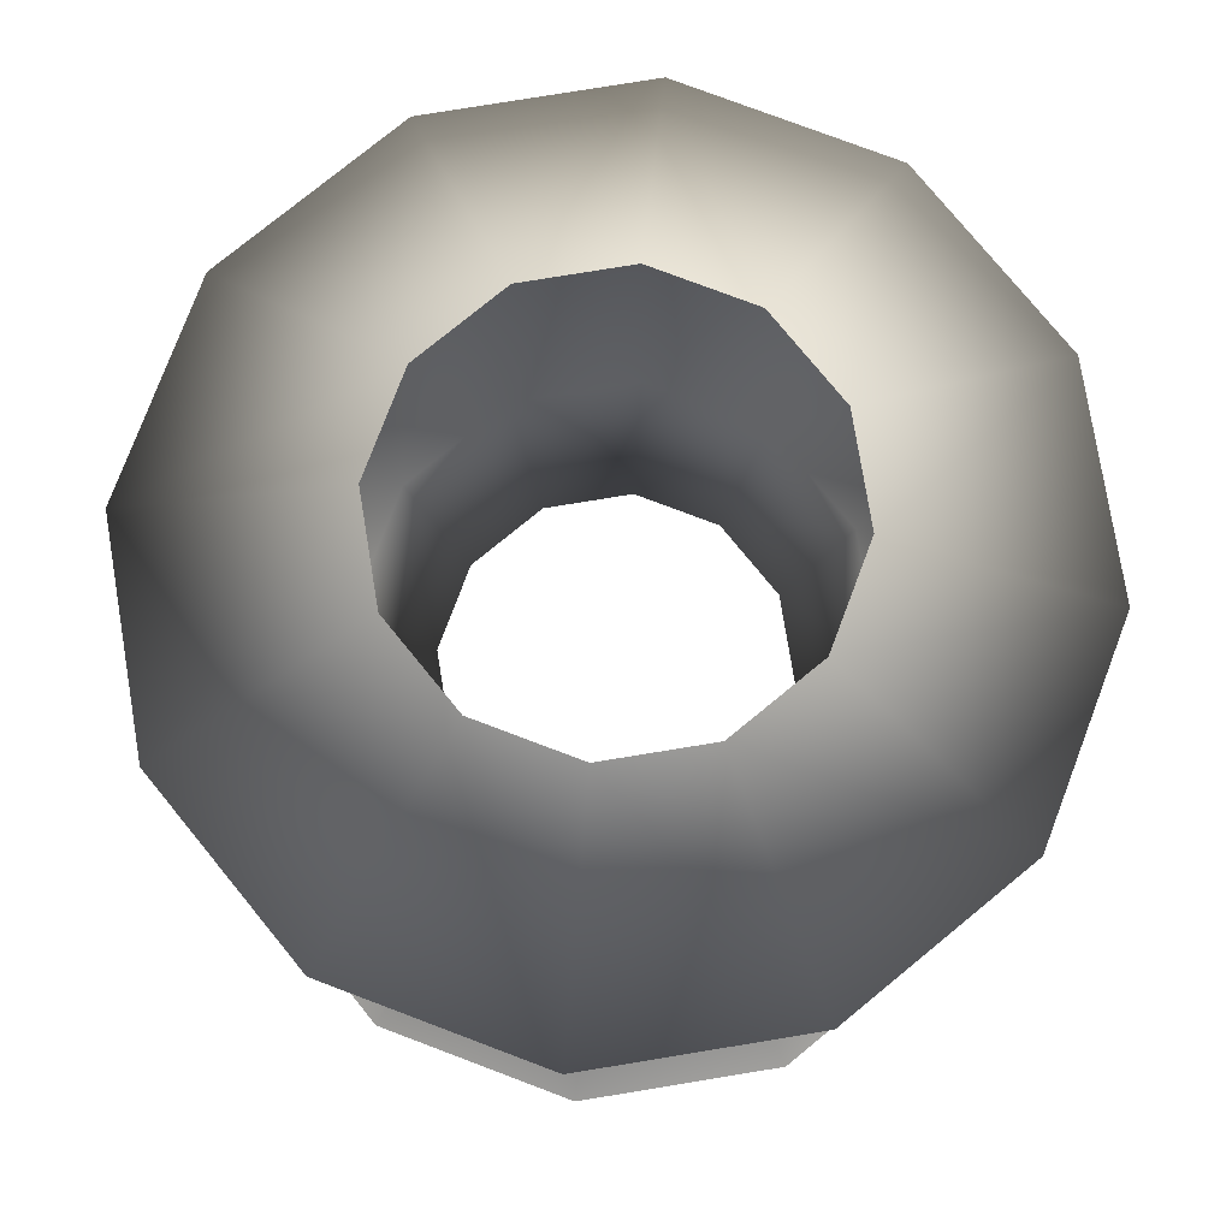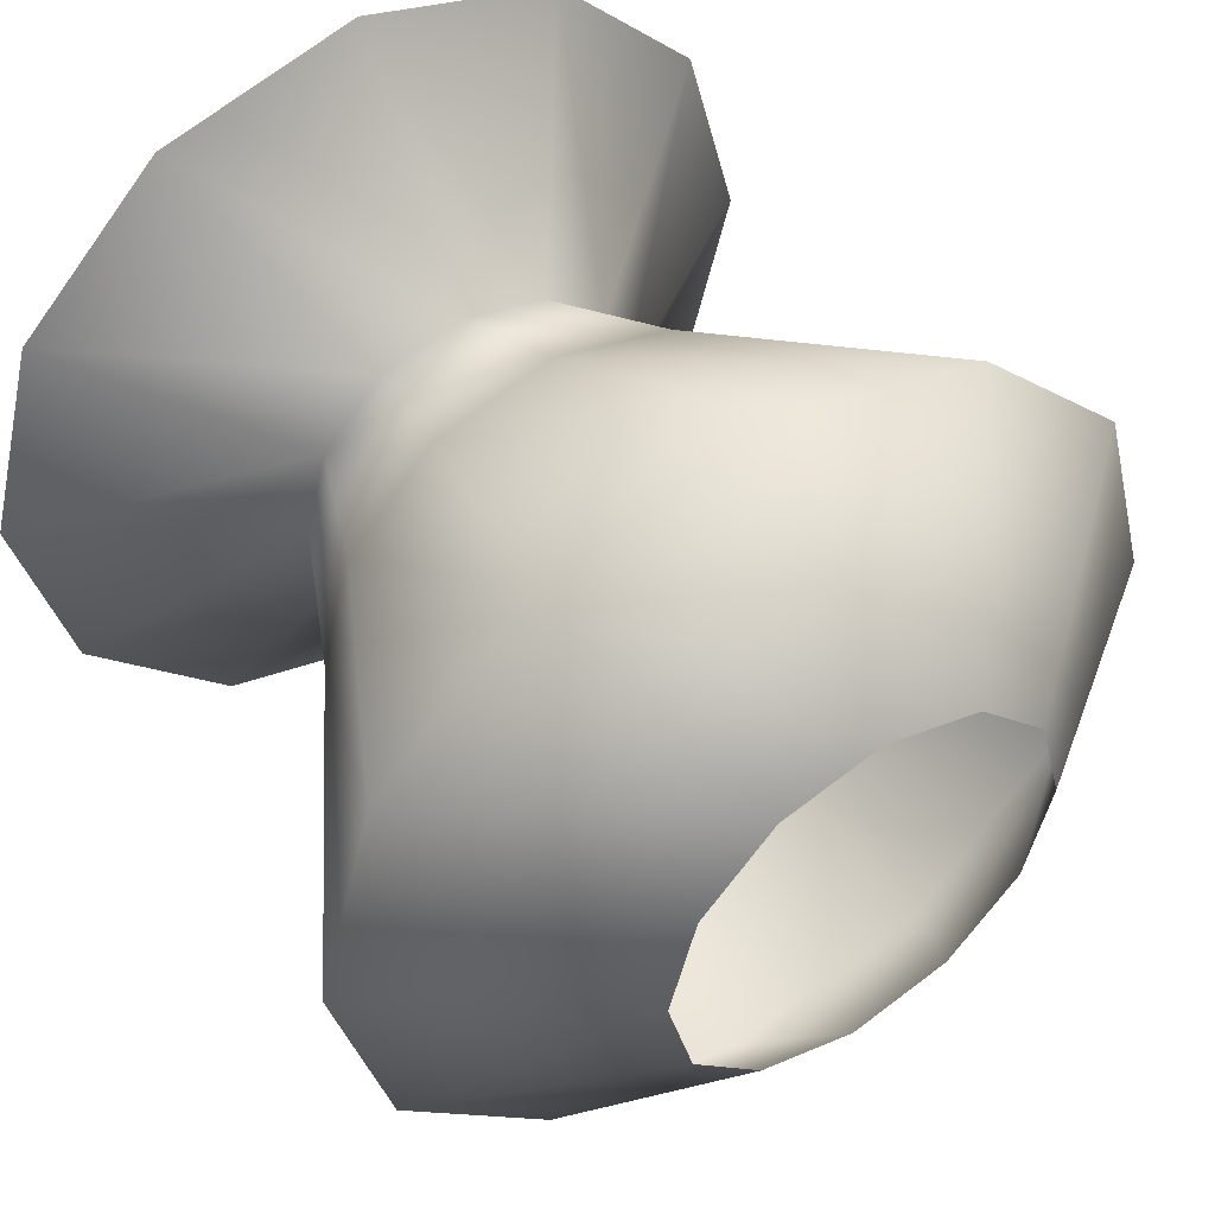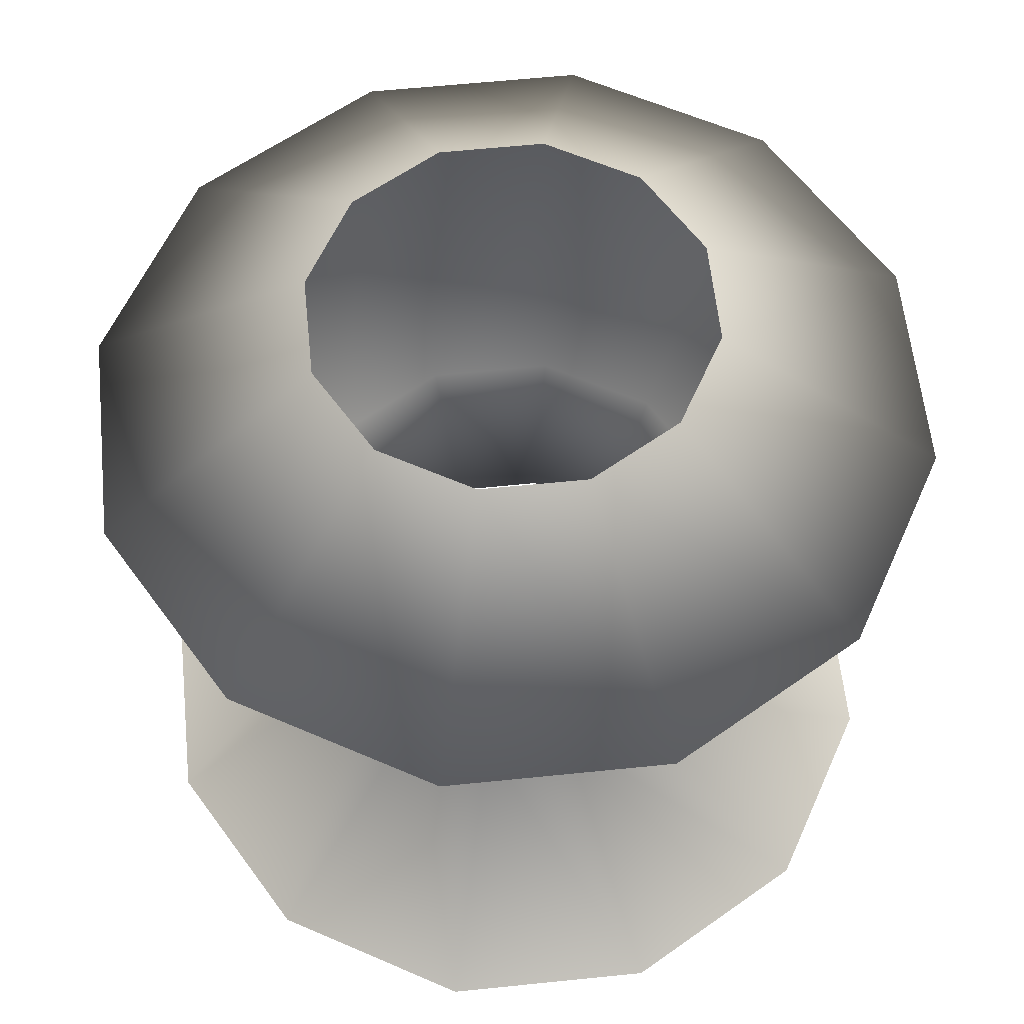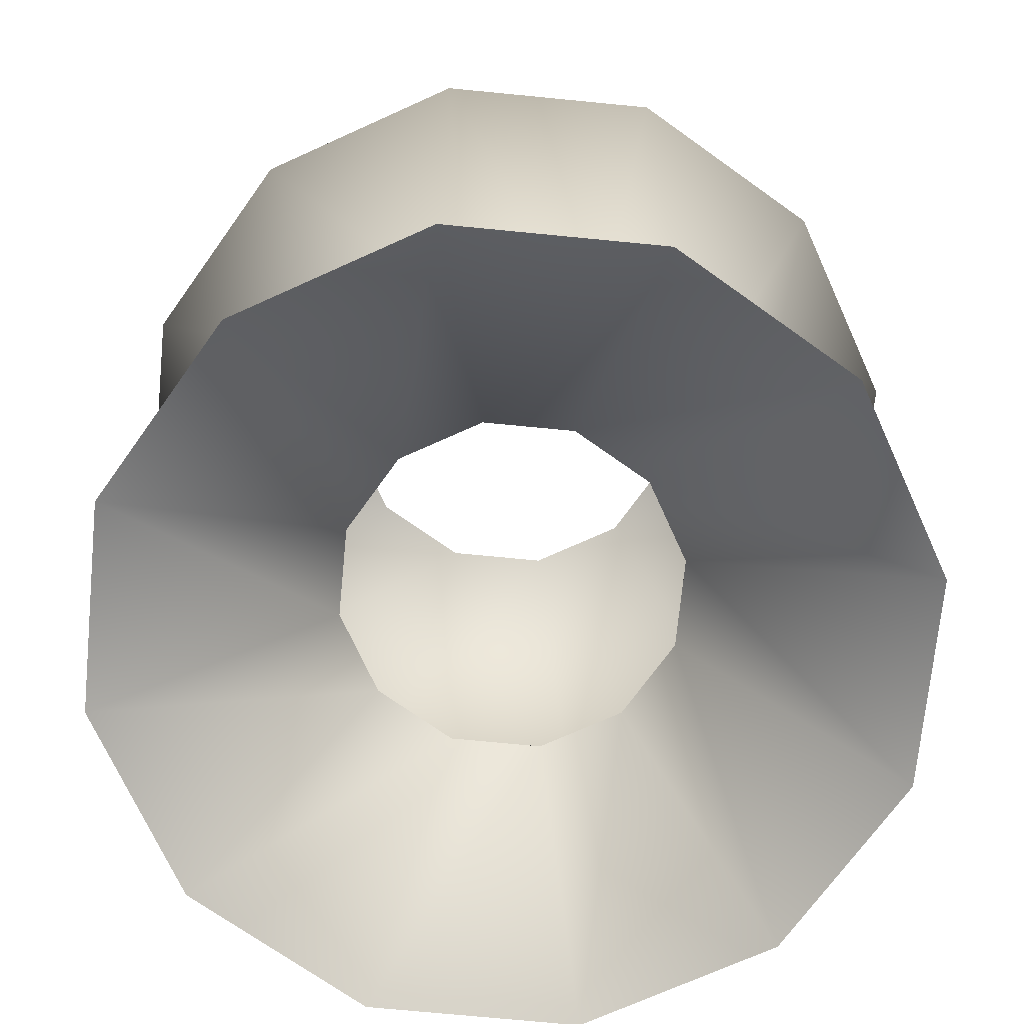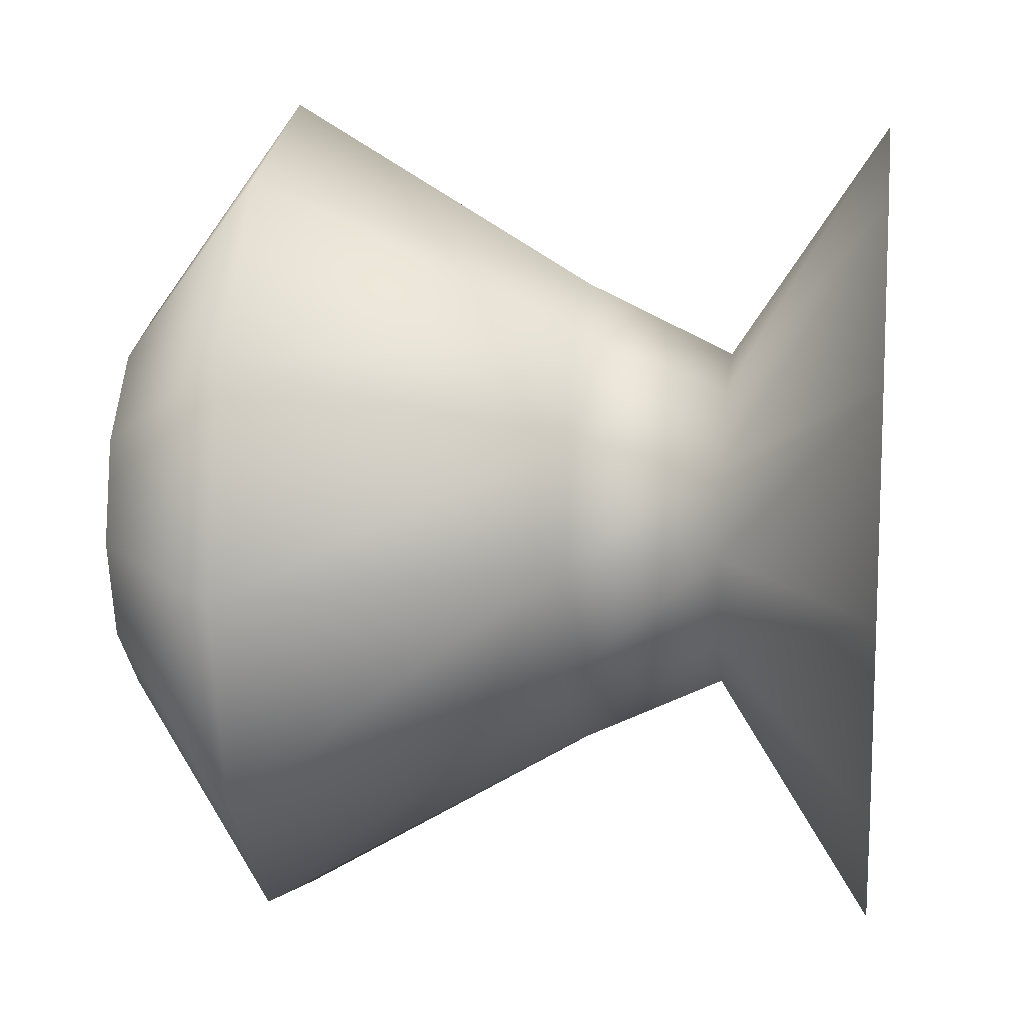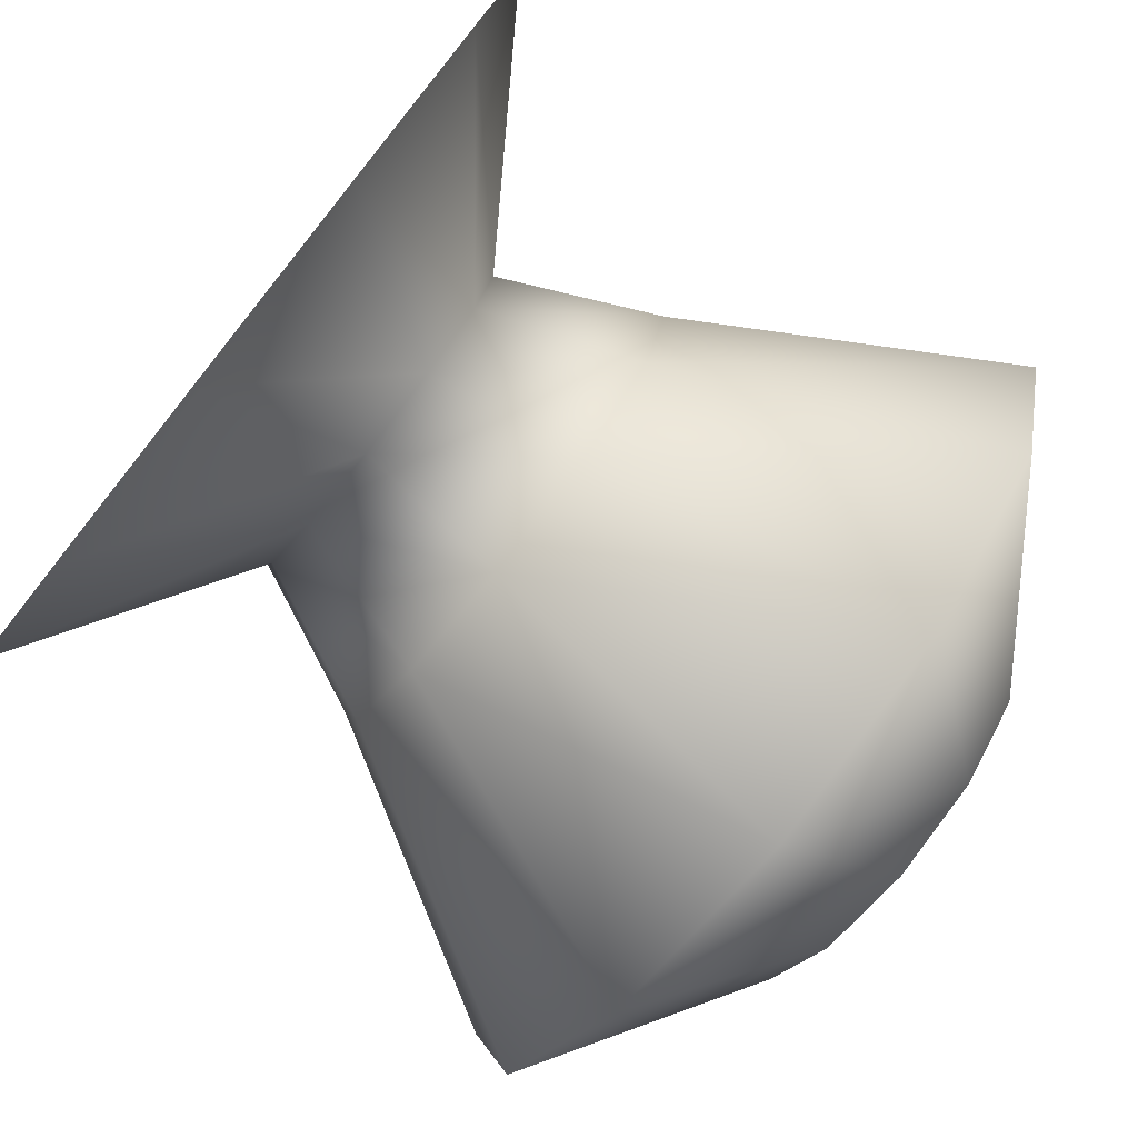
<metadata>
{"format":"obj","ext":"obj","renderer":"f3d","projection":"perspective","resolution":1024,"background":"white","views":[{"elev":77.5,"azim":-84.3,"up":"+Y"},{"elev":48.7,"azim":146.0,"up":"+Z"},{"elev":60.0,"azim":9.0,"up":"+Y"},{"elev":-70.8,"azim":-110.6,"up":"+Y"},{"elev":12.7,"azim":-82.0,"up":"+Z"},{"elev":-77.5,"azim":51.4,"up":"+Z"}]}
</metadata>
<code>
v -0.4466 0.7771 -0
v -0.3868 0.7771 -0.2233
v -0.2233 0.7771 -0.3868
v 1.952e-08 0.7771 -0.4466
v 0.2233 0.7771 -0.3868
v 0.3868 0.7771 -0.2233
v 0.4466 0.7771 3.904e-08
v 0.3868 0.7771 0.2233
v 0.2233 0.7771 0.3868
v -5.325e-09 0.7771 0.4466
v -0.2233 0.7771 0.3868
v -0.3868 0.7771 0.2233
v -0.9468 0.4153 -0
v -0.8199 0.4153 -0.4734
v -0.4734 0.4153 -0.8199
v 4.138e-08 0.4153 -0.9468
v 0.4734 0.4153 -0.8199
v 0.8199 0.4153 -0.4734
v 0.9468 0.4153 8.277e-08
v 0.8199 0.4153 0.4734
v 0.4734 0.4153 0.8199
v -1.129e-08 0.4153 0.9468
v -0.4734 0.4153 0.8199
v -0.8199 0.4153 0.4734
v -0.5448 -0.259 -0
v -0.4718 -0.259 -0.2724
v -0.2724 -0.259 -0.4718
v 2.382e-08 -0.259 -0.5448
v 0.2724 -0.259 -0.4718
v 0.4718 -0.259 -0.2724
v 0.5448 -0.259 4.763e-08
v 0.4718 -0.259 0.2724
v 0.2724 -0.259 0.4718
v -6.497e-09 -0.259 0.5448
v -0.2724 -0.259 0.4718
v -0.4718 -0.259 0.2724
v -0.3885 -0.5895 -0
v -0.3365 -0.5895 -0.1943
v -0.1943 -0.5895 -0.3365
v 1.698e-08 -0.5895 -0.3885
v 0.1943 -0.5895 -0.3365
v 0.3365 -0.5895 -0.1943
v 0.3885 -0.5895 3.397e-08
v 0.3365 -0.5895 0.1943
v 0.1943 -0.5895 0.3365
v -4.633e-09 -0.5895 0.3885
v -0.1943 -0.5895 0.3365
v -0.3365 -0.5895 0.1943
v -0.911 -0.9334 -0
v -0.789 -0.9334 -0.4555
v -0.4555 -0.9334 -0.789
v 3.982e-08 -0.9334 -0.911
v 0.4555 -0.9334 -0.789
v 0.789 -0.9334 -0.4555
v 0.911 -0.9334 7.964e-08
v 0.789 -0.9334 0.4555
v 0.4555 -0.9334 0.789
v -1.086e-08 -0.9334 0.911
v -0.4555 -0.9334 0.789
v -0.789 -0.9334 0.4555
f 1 2 13
f 2 14 13
f 2 3 14
f 3 15 14
f 3 4 15
f 4 16 15
f 4 5 16
f 5 17 16
f 5 6 17
f 6 18 17
f 6 7 18
f 7 19 18
f 7 8 19
f 8 20 19
f 8 9 20
f 9 21 20
f 9 10 21
f 10 22 21
f 10 11 22
f 11 23 22
f 11 12 23
f 12 24 23
f 12 1 24
f 1 13 24
f 13 14 25
f 14 26 25
f 14 15 26
f 15 27 26
f 15 16 27
f 16 28 27
f 16 17 28
f 17 29 28
f 17 18 29
f 18 30 29
f 18 19 30
f 19 31 30
f 19 20 31
f 20 32 31
f 20 21 32
f 21 33 32
f 21 22 33
f 22 34 33
f 22 23 34
f 23 35 34
f 23 24 35
f 24 36 35
f 24 13 36
f 13 25 36
f 25 26 37
f 26 38 37
f 26 27 38
f 27 39 38
f 27 28 39
f 28 40 39
f 28 29 40
f 29 41 40
f 29 30 41
f 30 42 41
f 30 31 42
f 31 43 42
f 31 32 43
f 32 44 43
f 32 33 44
f 33 45 44
f 33 34 45
f 34 46 45
f 34 35 46
f 35 47 46
f 35 36 47
f 36 48 47
f 36 25 48
f 25 37 48
f 37 38 49
f 38 50 49
f 38 39 50
f 39 51 50
f 39 40 51
f 40 52 51
f 40 41 52
f 41 53 52
f 41 42 53
f 42 54 53
f 42 43 54
f 43 55 54
f 43 44 55
f 44 56 55
f 44 45 56
f 45 57 56
f 45 46 57
f 46 58 57
f 46 47 58
f 47 59 58
f 47 48 59
f 48 60 59
f 48 37 60
f 37 49 60

</code>
